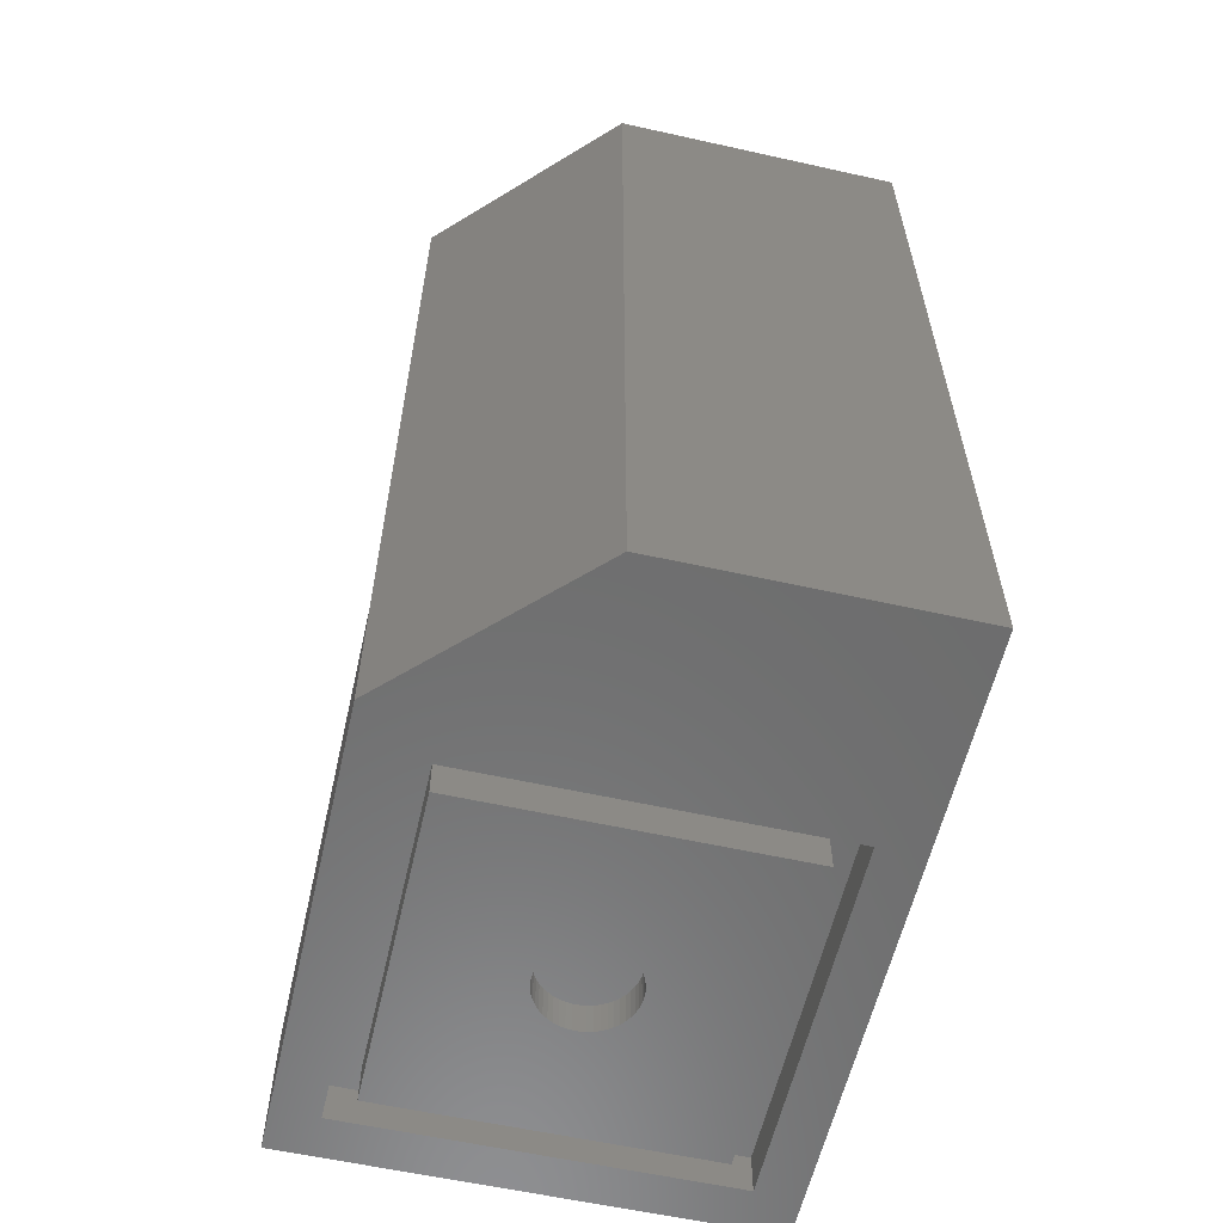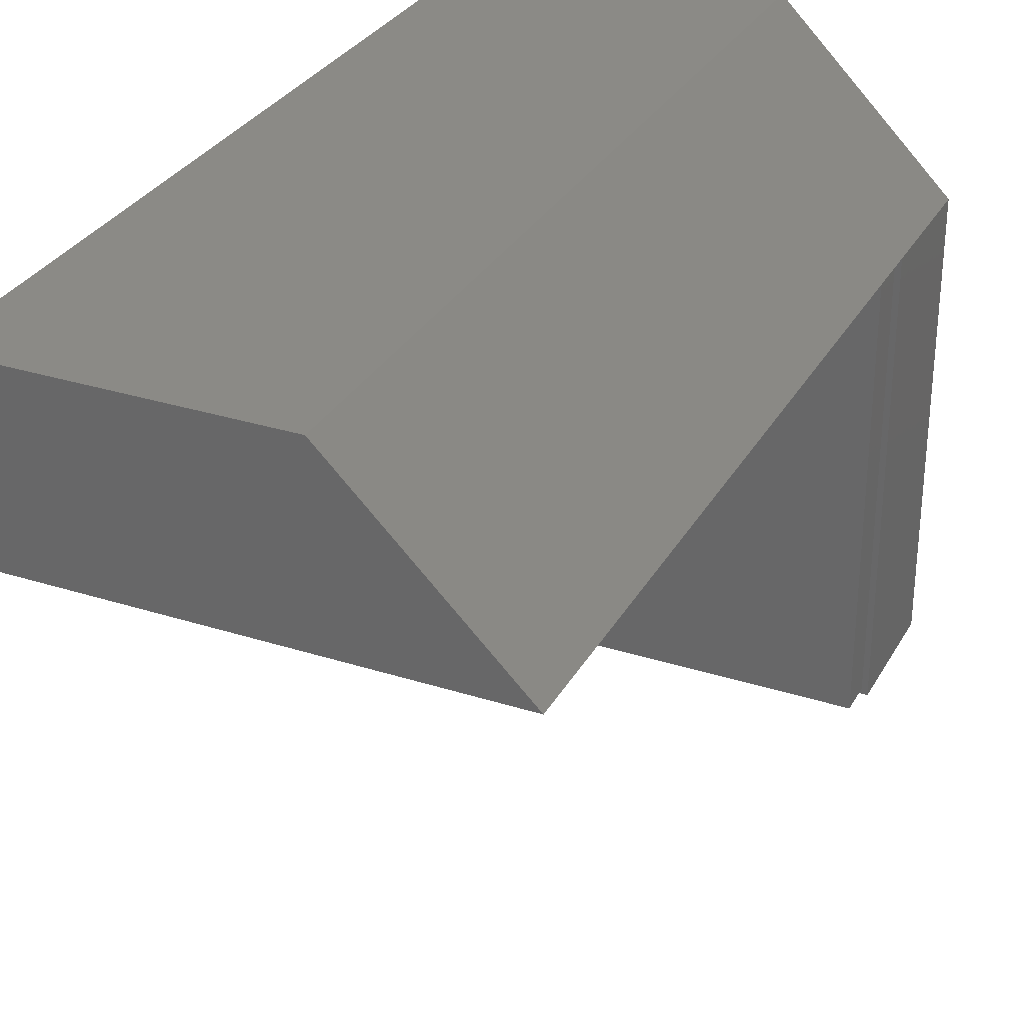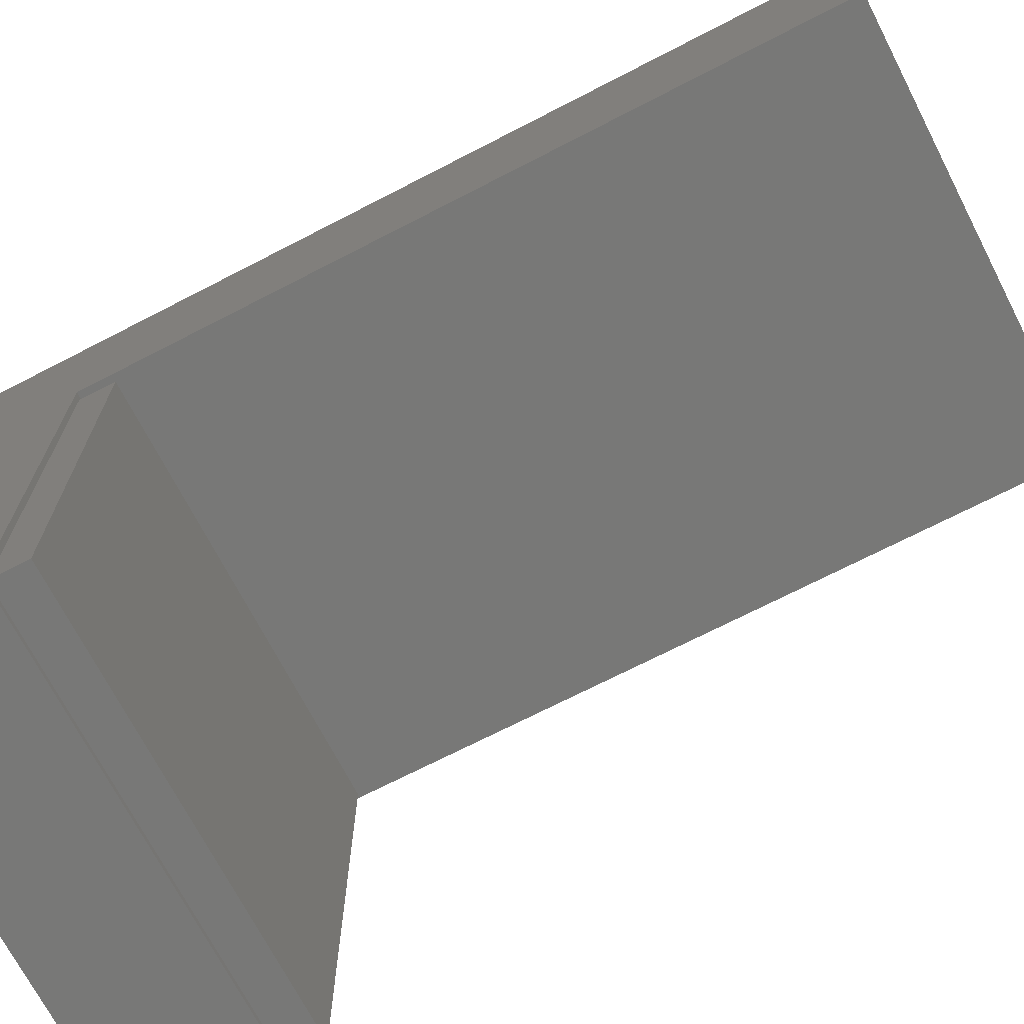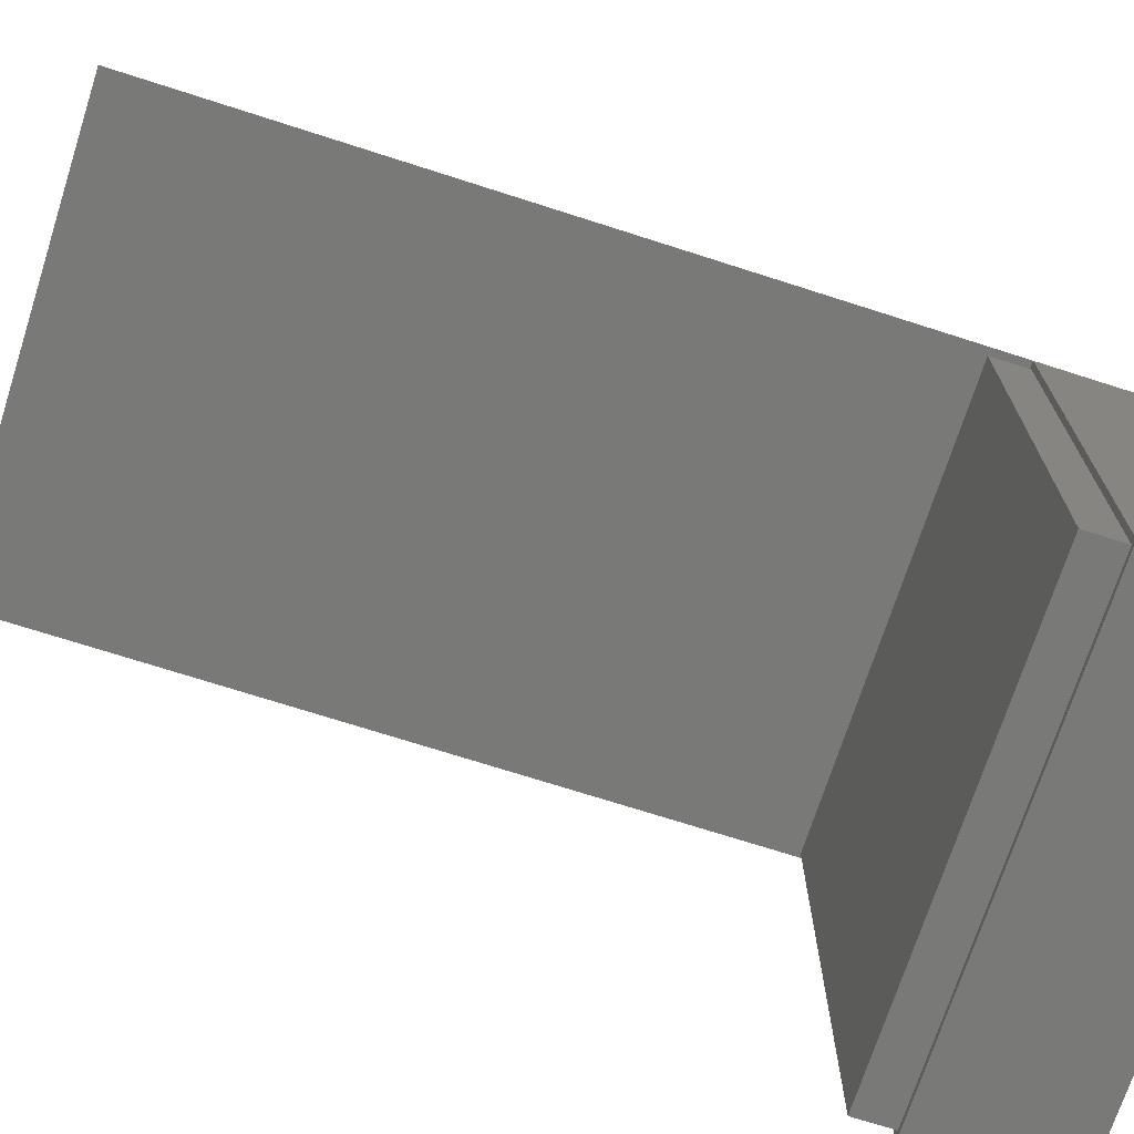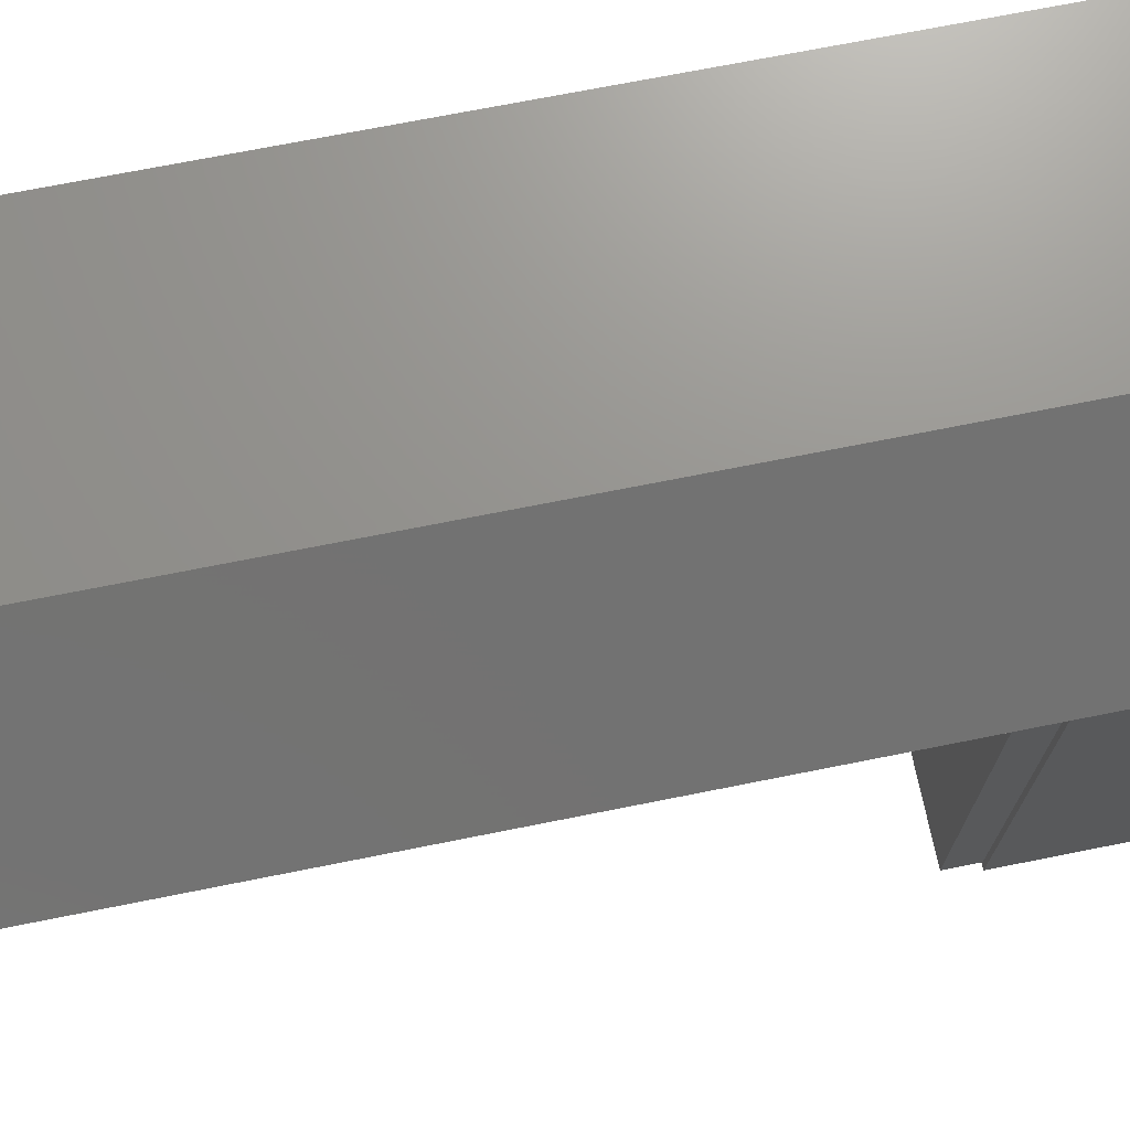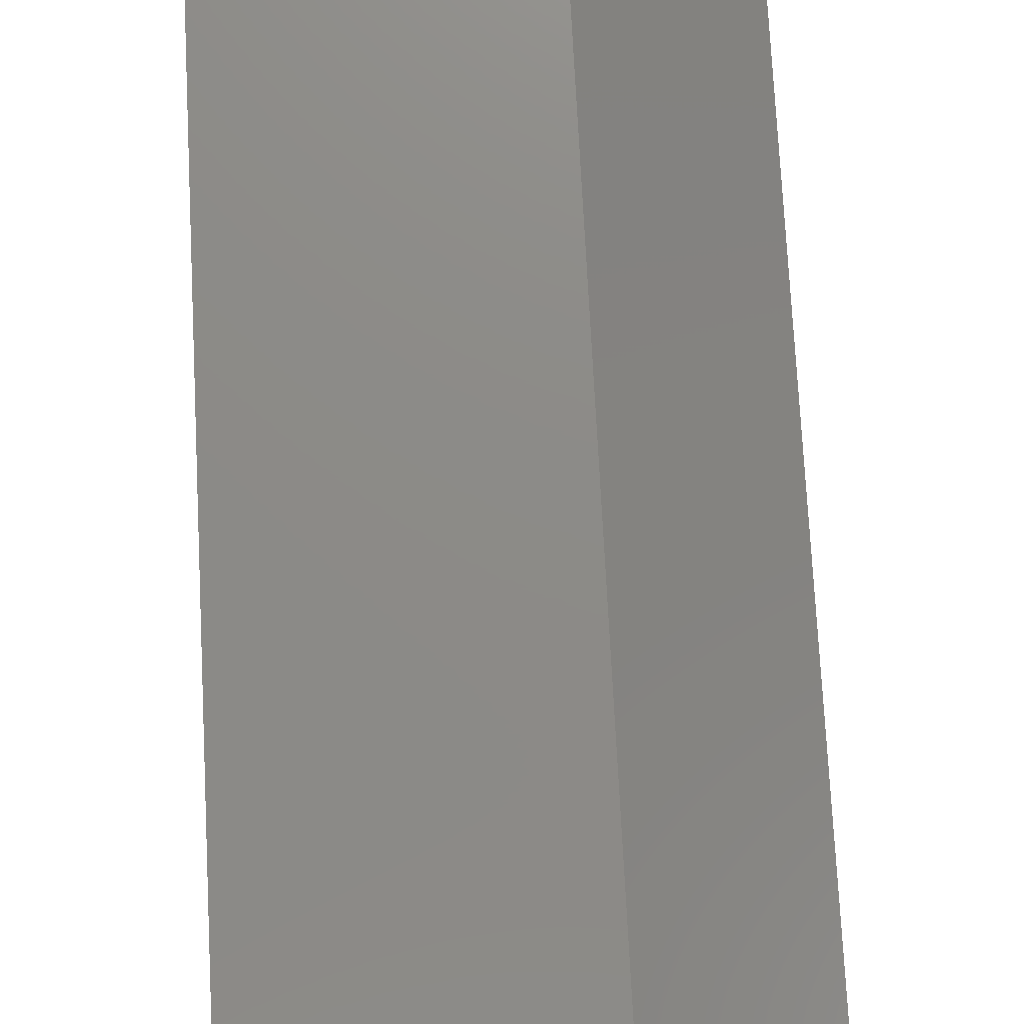
<metadata>
{"format":"stl","ext":"stl","renderer":"f3d","projection":"perspective","resolution":1024,"background":"white","views":[{"elev":-59.1,"azim":167.1,"up":"+Z"},{"elev":30.6,"azim":24.7,"up":"+Y"},{"elev":-70.7,"azim":-62.7,"up":"+Y"},{"elev":-71.6,"azim":72.2,"up":"+Y"},{"elev":71.2,"azim":78.7,"up":"+Y"},{"elev":76.3,"azim":-3.0,"up":"+Y"}]}
</metadata>
<code>
# stl→obj: 139 verts, 274 faces
v 0 0 0
v 0 0 7.5
v 0 34.2 0
v 0 25 7.5
v 0 25 49
v 0 34.2 7.5
v 0 34.2 49
v 25 0 0
v 25 0 7.5
v 22.6 22.6 0
v 22.6 2.4 0
v 15.8 34.2 0
v 25 25 0
v 2.4 22.6 0
v 2.4 2.4 0
v 15.8 34.2 7.5
v 15.8 34.2 49
v 25 25 49
v 25 25 7.5
v 0.325 0.325 7.5
v 24.68 0.325 7.5
v 24.68 24.68 7.5
v 0.325 24.68 7.5
v 2.4 22.6 2.2
v 2.4 2.4 2.2
v 22.6 22.6 2.2
v 22.6 2.4 2.2
v 0.325 0.325 9.5
v 0.325 24.68 9.5
v 24.68 0.325 9.5
v 24.68 24.68 9.5
v 3.8 21.2 2.2
v 21.2 21.2 2.2
v 3.8 3.8 2.2
v 21.2 3.8 2.2
v 3.8 3.8 0
v 3.8 21.2 0
v 21.2 3.8 0
v 21.2 21.2 0
v 13.86 14.64 0
v 9.969 12.5 0
v 10.45 13.99 0
v 10.65 14.23 0
v 9.989 12.18 0
v 10.05 11.87 0
v 10.15 11.57 0
v 10.28 11.28 0
v 10.45 11.01 0
v 10.65 10.77 0
v 10.89 10.55 0
v 11.14 10.36 0
v 11.72 10.09 0
v 11.42 10.21 0
v 12.03 10.01 0
v 12.34 9.974 0
v 12.66 9.974 0
v 12.97 10.01 0
v 13.28 10.09 0
v 14.35 10.77 0
v 14.11 10.55 0
v 10.15 13.43 0
v 10.28 13.72 0
v 13.58 10.21 0
v 13.86 10.36 0
v 14.85 11.57 0
v 14.72 11.28 0
v 14.55 11.01 0
v 10.89 14.45 0
v 13.58 14.79 0
v 11.14 14.64 0
v 11.42 14.79 0
v 14.95 11.87 0
v 15.01 12.18 0
v 11.72 14.91 0
v 15.03 12.5 0
v 12.03 14.99 0
v 15.01 12.82 0
v 14.95 13.13 0
v 12.34 15.03 0
v 14.85 13.43 0
v 12.66 15.03 0
v 14.72 13.72 0
v 12.97 14.99 0
v 14.55 13.99 0
v 13.28 14.91 0
v 14.35 14.23 0
v 14.11 14.45 0
v 10.05 13.13 0
v 9.989 12.82 0
v 9.989 12.82 1.788
v 9.969 12.5 1.788
v 9.989 12.18 1.788
v 10.05 13.13 1.788
v 10.15 13.43 1.788
v 10.28 13.72 1.788
v 10.45 13.99 1.788
v 10.65 14.23 1.788
v 10.89 14.45 1.788
v 11.14 14.64 1.788
v 11.42 14.79 1.788
v 11.72 14.91 1.788
v 12.03 14.99 1.788
v 12.34 15.03 1.788
v 12.66 15.03 1.788
v 12.97 14.99 1.788
v 13.28 14.91 1.788
v 13.58 14.79 1.788
v 13.86 14.64 1.788
v 14.11 14.45 1.788
v 14.35 14.23 1.788
v 14.55 13.99 1.788
v 14.72 13.72 1.788
v 14.85 13.43 1.788
v 14.95 13.13 1.788
v 15.01 12.82 1.788
v 15.03 12.5 1.788
v 15.01 12.18 1.788
v 14.95 11.87 1.788
v 14.85 11.57 1.788
v 14.72 11.28 1.788
v 14.55 11.01 1.788
v 14.35 10.77 1.788
v 14.11 10.55 1.788
v 13.86 10.36 1.788
v 13.58 10.21 1.788
v 13.28 10.09 1.788
v 12.97 10.01 1.788
v 12.66 9.974 1.788
v 12.34 9.974 1.788
v 12.03 10.01 1.788
v 11.72 10.09 1.788
v 11.42 10.21 1.788
v 11.14 10.36 1.788
v 10.89 10.55 1.788
v 10.65 10.77 1.788
v 10.45 11.01 1.788
v 10.28 11.28 1.788
v 10.15 11.57 1.788
v 10.05 11.87 1.788
f 1 2 3
f 3 2 4
f 3 4 5
f 6 5 7
f 3 5 6
f 2 1 8
f 9 2 8
f 10 8 11
f 10 12 13
f 1 3 14
f 1 14 15
f 1 15 8
f 15 11 8
f 8 10 13
f 14 3 12
f 14 12 10
f 3 6 12
f 12 6 16
f 6 7 16
f 16 7 17
f 7 5 18
f 17 7 18
f 5 4 19
f 18 5 19
f 20 2 9
f 21 20 9
f 4 2 20
f 22 21 9
f 4 20 23
f 19 22 9
f 19 4 22
f 23 22 4
f 9 8 13
f 19 9 13
f 18 19 17
f 17 19 13
f 16 13 12
f 17 13 16
f 14 24 25
f 15 14 25
f 10 26 24
f 14 10 24
f 26 10 27
f 27 10 11
f 27 11 25
f 25 11 15
f 20 28 23
f 23 28 29
f 28 20 21
f 30 28 21
f 30 21 22
f 31 30 22
f 23 29 22
f 22 29 31
f 32 24 33
f 34 27 25
f 35 27 34
f 24 34 25
f 26 27 33
f 26 33 24
f 24 32 34
f 33 27 35
f 29 28 30
f 31 29 30
f 36 34 37
f 37 34 32
f 34 36 38
f 35 34 38
f 37 32 39
f 39 32 33
f 35 38 39
f 33 35 39
f 40 37 39
f 36 37 41
f 42 37 43
f 36 41 44
f 36 44 45
f 36 45 46
f 36 46 47
f 36 47 48
f 36 48 49
f 36 49 50
f 36 50 51
f 36 51 38
f 52 38 53
f 54 38 52
f 55 38 54
f 56 38 55
f 57 38 56
f 58 38 57
f 59 38 60
f 61 37 62
f 58 63 38
f 62 37 42
f 63 64 38
f 64 60 38
f 65 39 66
f 38 59 67
f 38 67 39
f 67 66 39
f 43 37 68
f 69 37 40
f 70 37 71
f 65 72 39
f 72 73 39
f 71 37 74
f 73 75 39
f 74 37 76
f 75 77 39
f 77 78 39
f 76 37 79
f 78 80 39
f 79 37 81
f 80 82 39
f 81 37 83
f 82 84 39
f 83 37 85
f 84 86 39
f 85 37 69
f 86 87 39
f 87 40 39
f 68 37 70
f 88 37 61
f 89 37 88
f 41 37 89
f 53 38 51
f 89 90 91
f 41 89 91
f 91 92 44
f 41 91 44
f 88 93 90
f 89 88 90
f 61 94 93
f 88 61 93
f 62 95 94
f 61 62 94
f 42 96 95
f 62 42 95
f 43 97 96
f 42 43 96
f 68 98 97
f 43 68 97
f 70 99 98
f 68 70 98
f 71 100 99
f 70 71 99
f 74 101 100
f 71 74 100
f 76 102 101
f 74 76 101
f 79 103 102
f 76 79 102
f 81 104 103
f 79 81 103
f 83 105 104
f 81 83 104
f 85 106 105
f 83 85 105
f 69 107 106
f 85 69 106
f 40 108 107
f 69 40 107
f 87 109 108
f 40 87 108
f 86 110 109
f 87 86 109
f 111 110 84
f 84 110 86
f 112 111 82
f 82 111 84
f 113 112 80
f 80 112 82
f 114 113 78
f 78 113 80
f 115 114 77
f 77 114 78
f 116 115 75
f 75 115 77
f 116 75 117
f 117 75 73
f 117 73 118
f 118 73 72
f 118 72 119
f 119 72 65
f 119 65 120
f 120 65 66
f 120 66 121
f 121 66 67
f 121 67 122
f 122 67 59
f 122 59 123
f 123 59 60
f 123 60 124
f 124 60 64
f 124 64 125
f 125 64 63
f 125 63 126
f 126 63 58
f 126 58 127
f 127 58 57
f 127 57 128
f 128 57 56
f 128 56 129
f 129 56 55
f 129 55 130
f 130 55 54
f 130 54 131
f 131 54 52
f 131 52 132
f 132 52 53
f 132 53 133
f 133 53 51
f 133 51 134
f 134 51 50
f 134 50 135
f 135 50 49
f 136 135 49
f 48 136 49
f 137 136 48
f 47 137 48
f 138 137 47
f 46 138 47
f 139 138 46
f 45 139 46
f 92 139 45
f 44 92 45
f 93 94 90
f 90 94 95
f 90 95 96
f 90 96 97
f 90 97 98
f 90 98 99
f 90 99 100
f 90 100 101
f 90 101 102
f 90 102 103
f 90 103 104
f 90 104 105
f 90 105 106
f 90 106 107
f 90 107 108
f 90 108 109
f 90 109 110
f 90 110 111
f 90 111 112
f 90 112 113
f 90 113 114
f 90 114 115
f 90 115 116
f 90 116 117
f 90 117 118
f 90 118 119
f 90 119 120
f 90 120 121
f 90 121 122
f 90 122 123
f 90 123 124
f 90 124 125
f 90 125 126
f 90 126 127
f 90 127 128
f 90 128 129
f 90 129 130
f 90 130 131
f 90 131 132
f 90 132 133
f 90 133 134
f 90 134 135
f 90 135 136
f 90 136 137
f 90 137 138
f 90 138 139
f 90 139 92
f 90 92 91

</code>
